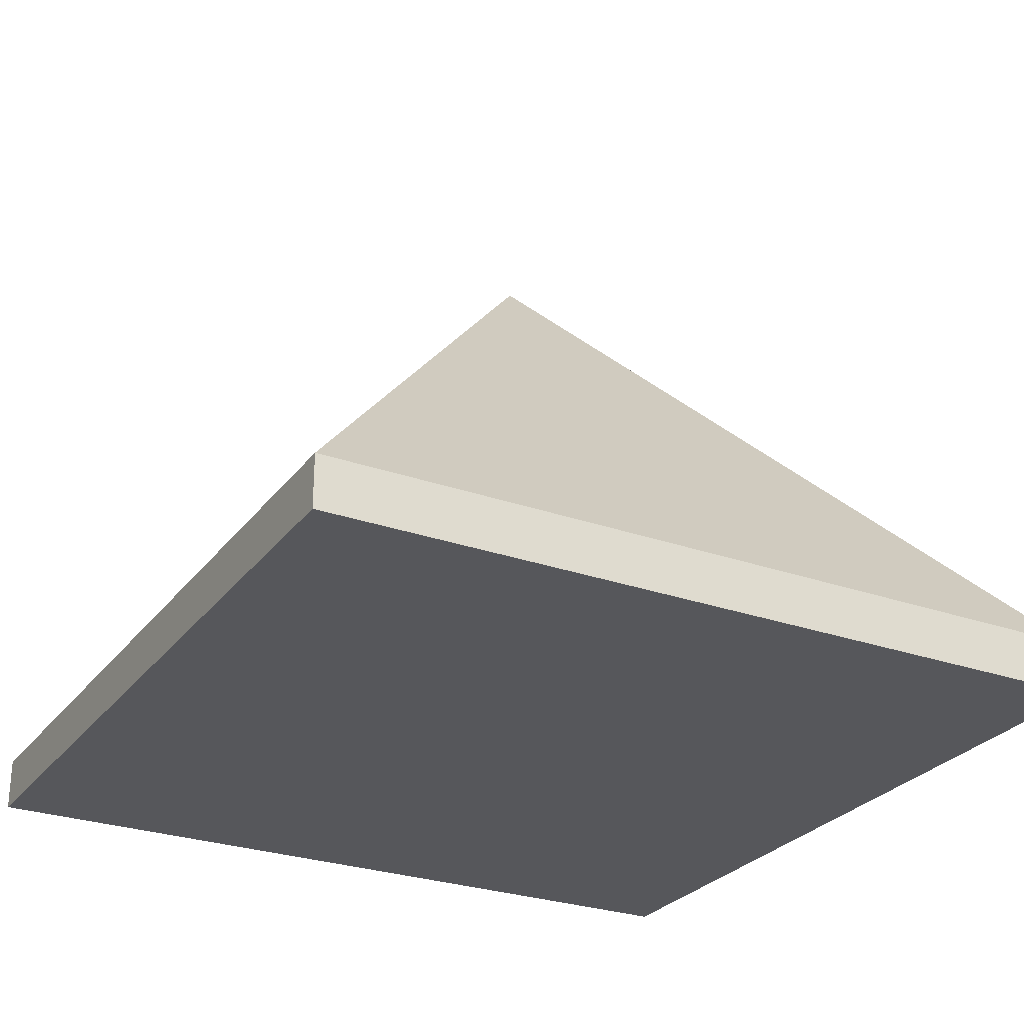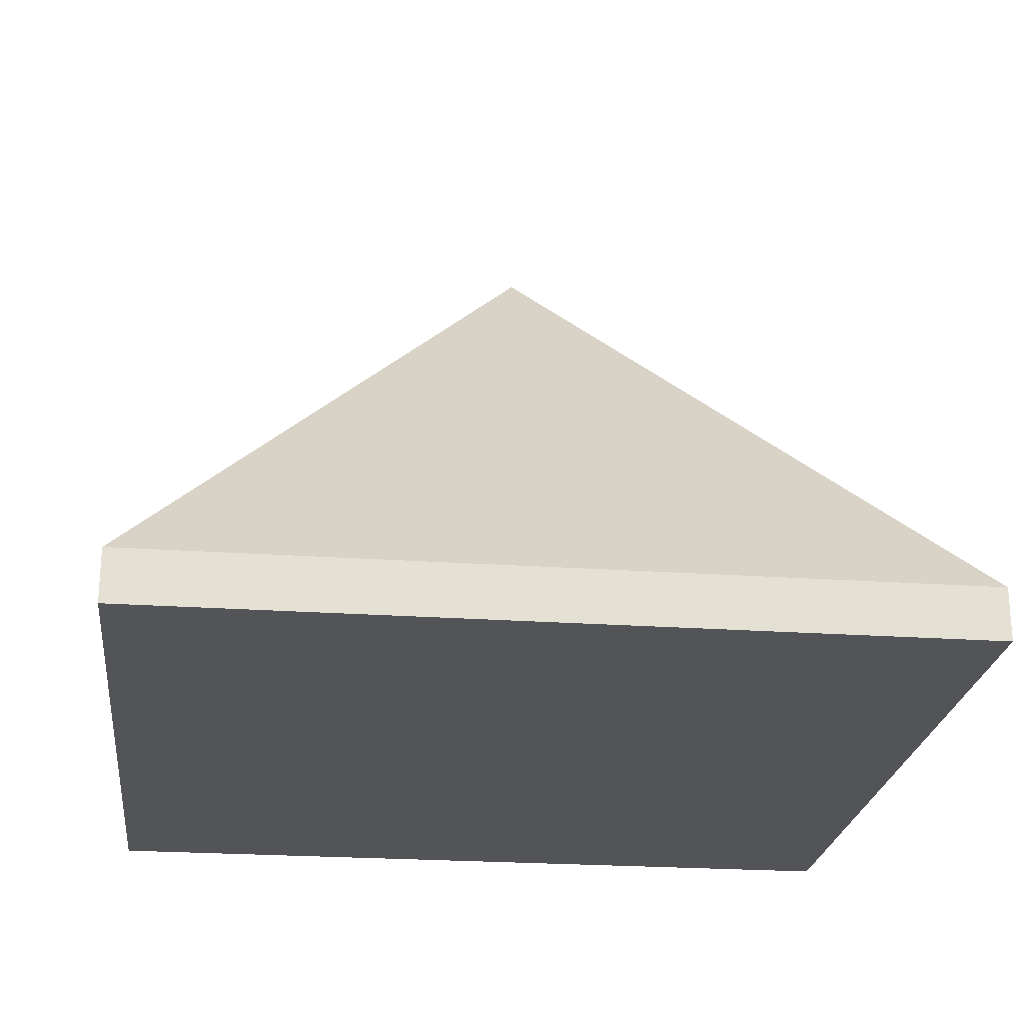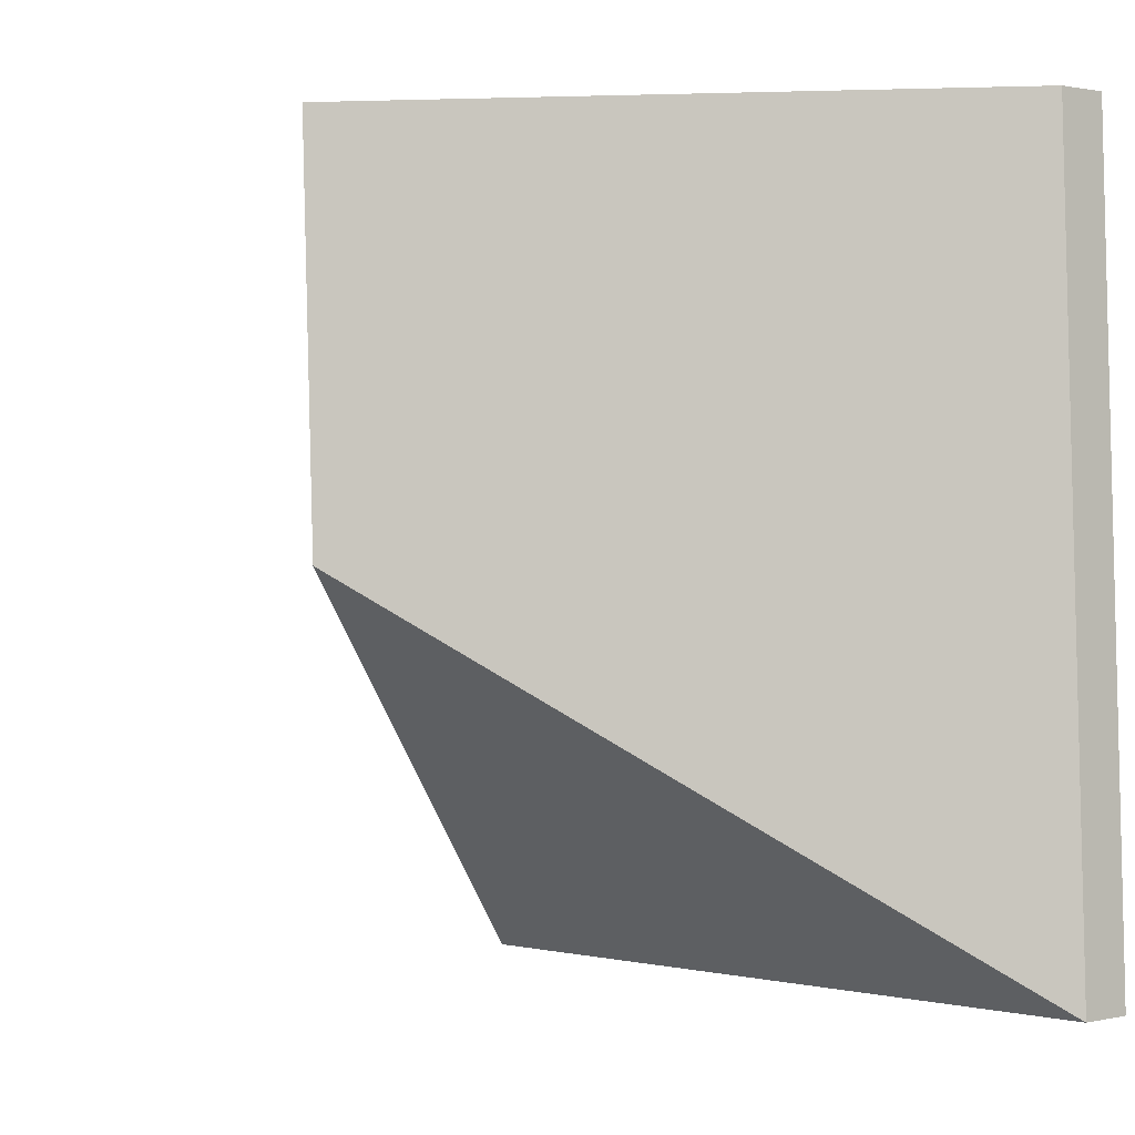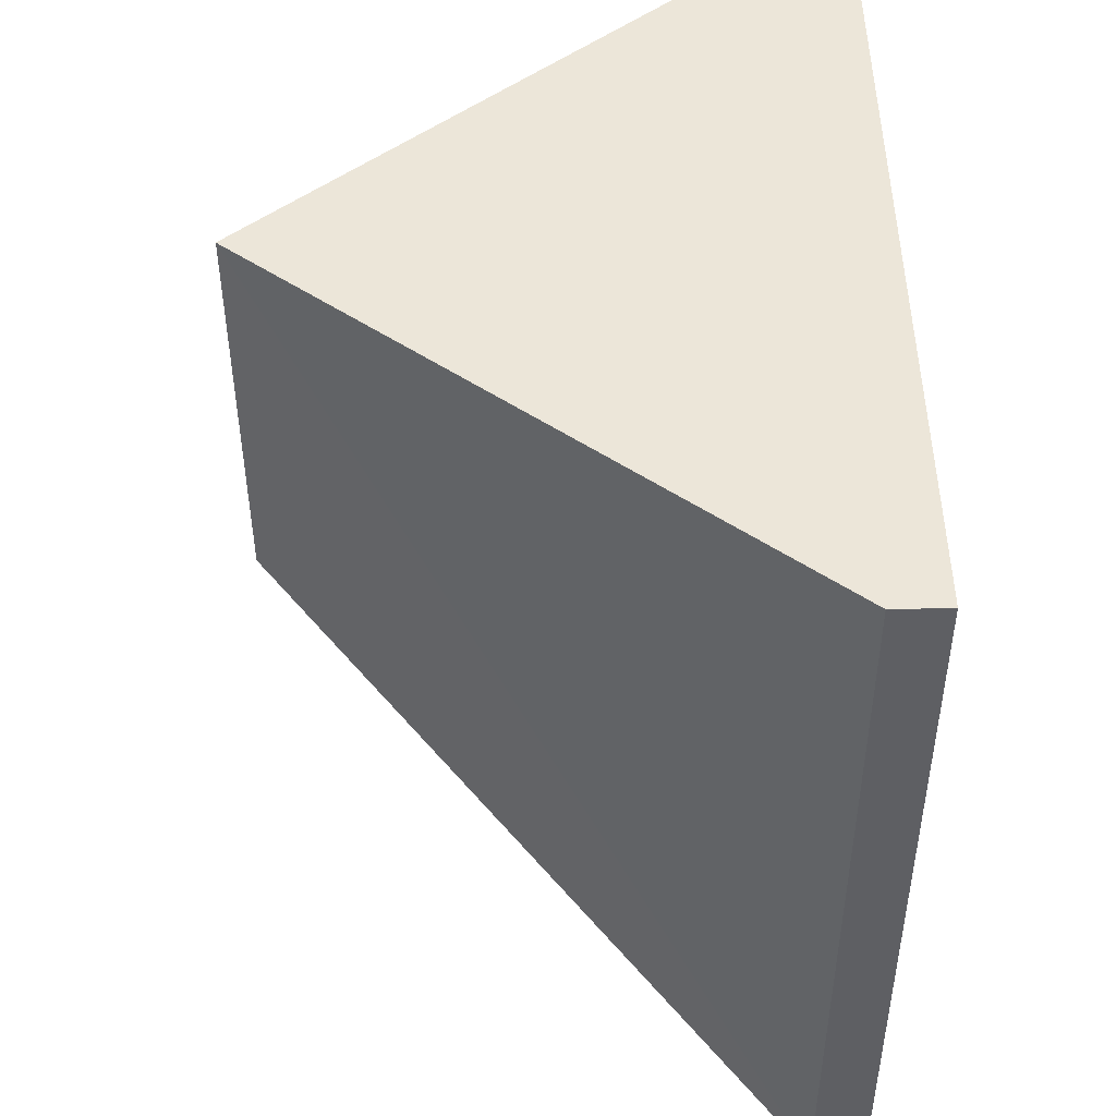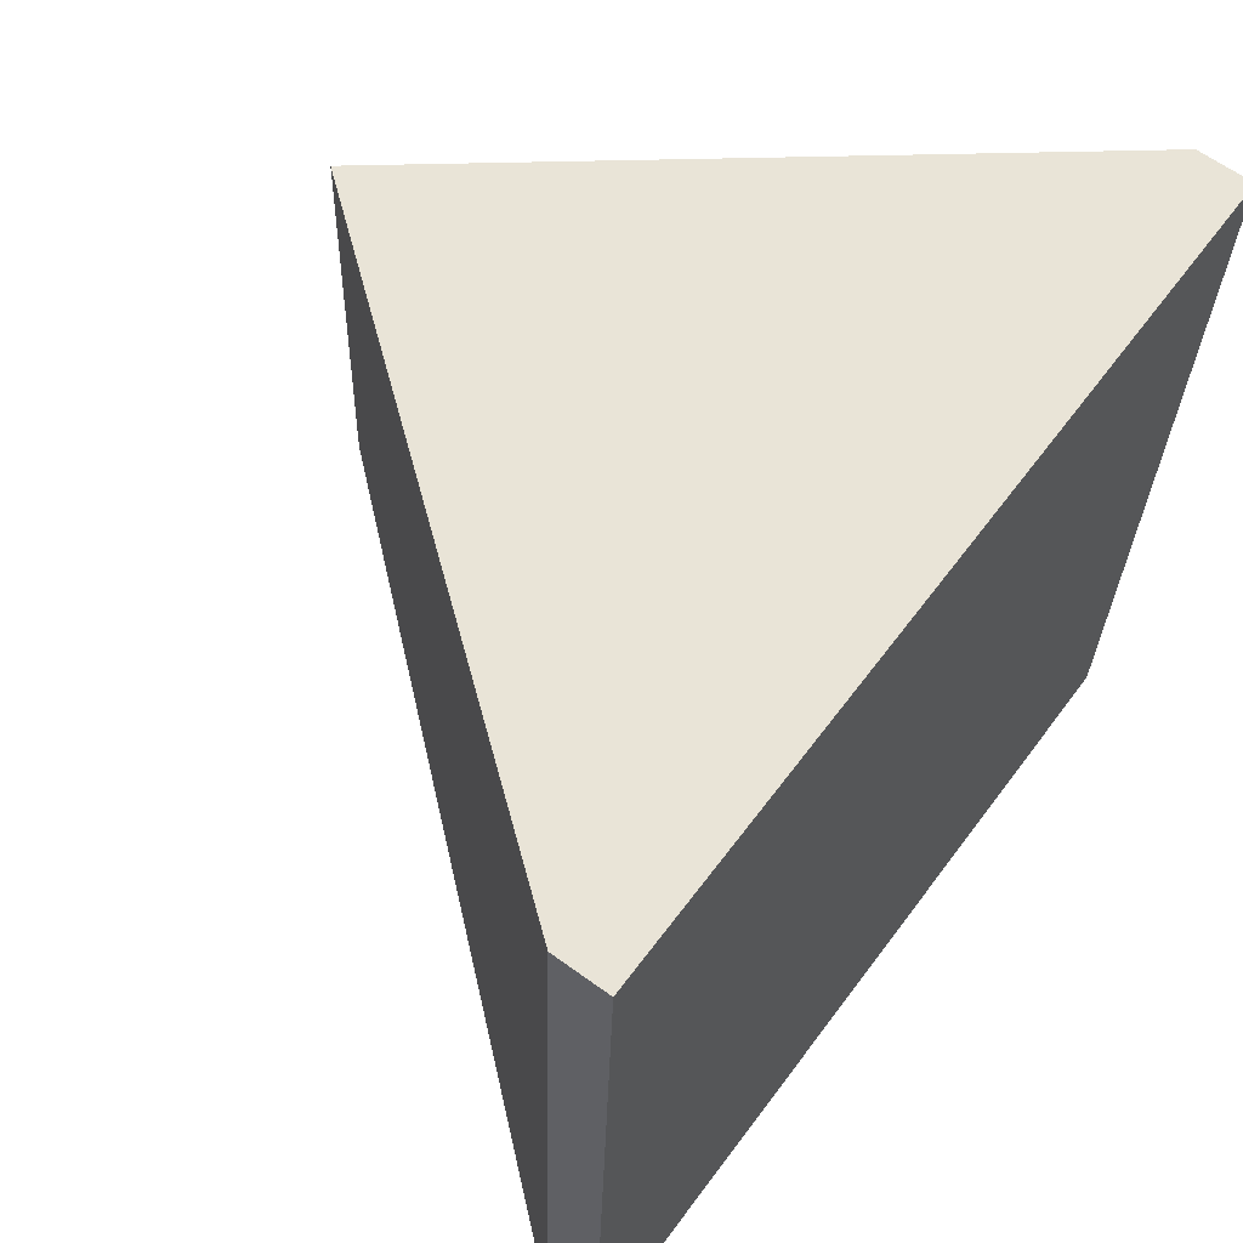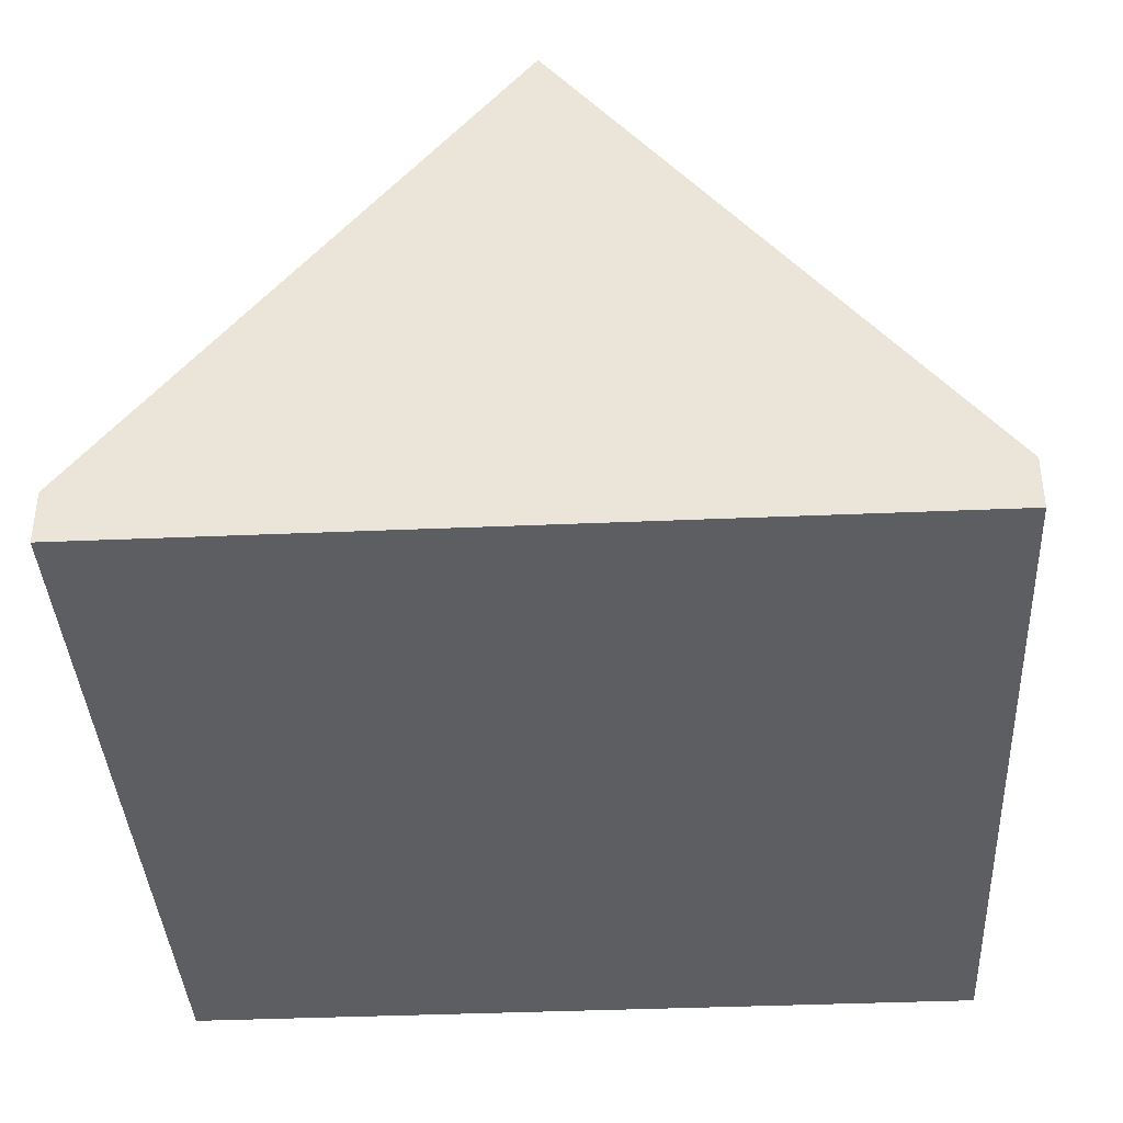
<metadata>
{"format":"obj","ext":"obj","renderer":"f3d","projection":"perspective","resolution":1024,"background":"white","views":[{"elev":-27.4,"azim":153.5,"up":"+Y"},{"elev":-23.6,"azim":175.5,"up":"+Y"},{"elev":1.1,"azim":-129.3,"up":"+Z"},{"elev":51.0,"azim":-91.4,"up":"+Z"},{"elev":63.2,"azim":-53.7,"up":"+Z"},{"elev":-38.4,"azim":5.3,"up":"+Y"}]}
</metadata>
<code>
v  3.148 4.191 2.918
v  6.065 0.392 -0.23
v  0 0.391 2.394e-17
v  6.293 0.391 5.761
v  3.26 4.191 5.876
v  0.227 0.392 5.992
v  0.227 -3.669e-16 5.992
v  3.26 -3.598e-16 5.876
v  6.293 -3.528e-16 5.761
v  6.065 1.408e-17 -0.23
v  0 0 0
g defaultobject
f 1 2 3
f 1 4 2
f 4 1 5
f 5 3 6
f 3 5 1
f 7 5 6
f 5 7 8
f 5 8 4
f 4 8 9
f 4 10 2
f 10 4 9
f 10 3 2
f 3 10 11
f 3 7 6
f 7 3 11
f 8 10 9
f 10 8 7
f 10 7 11

</code>
